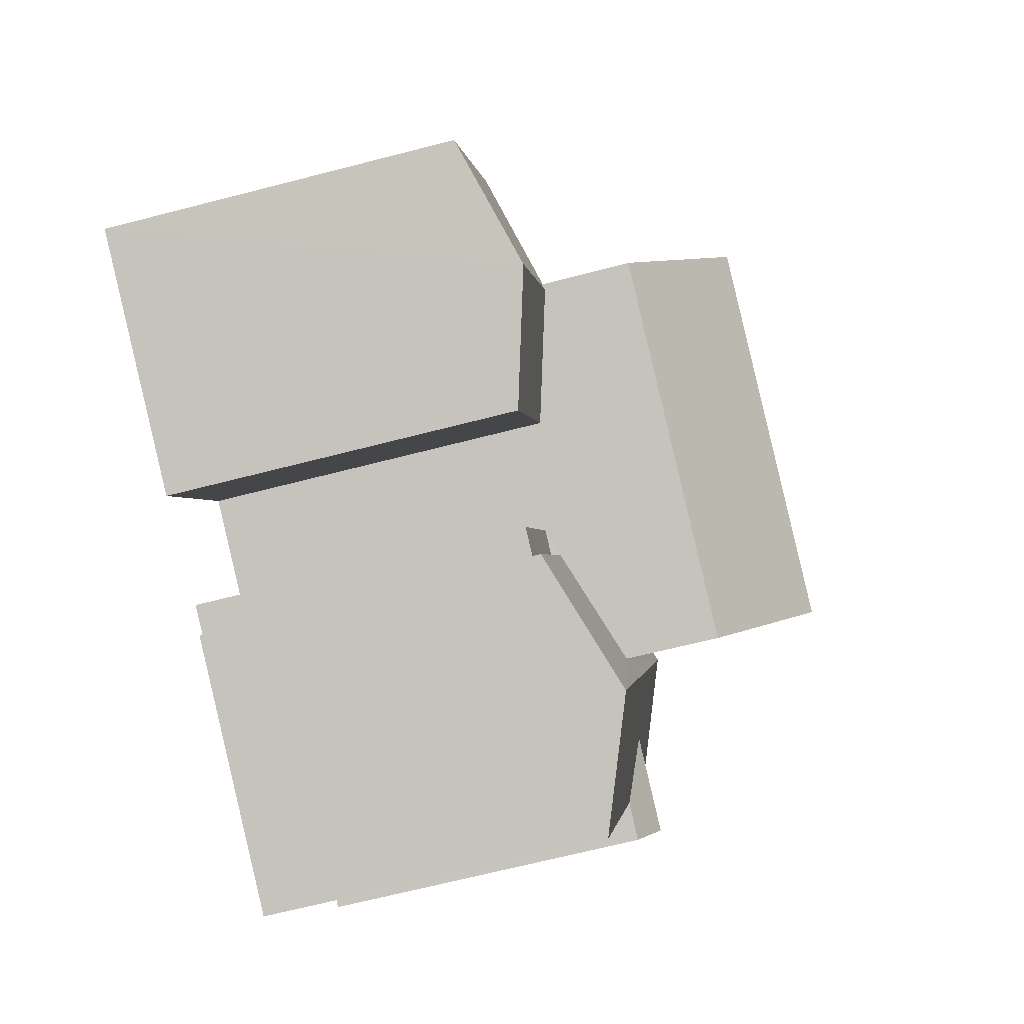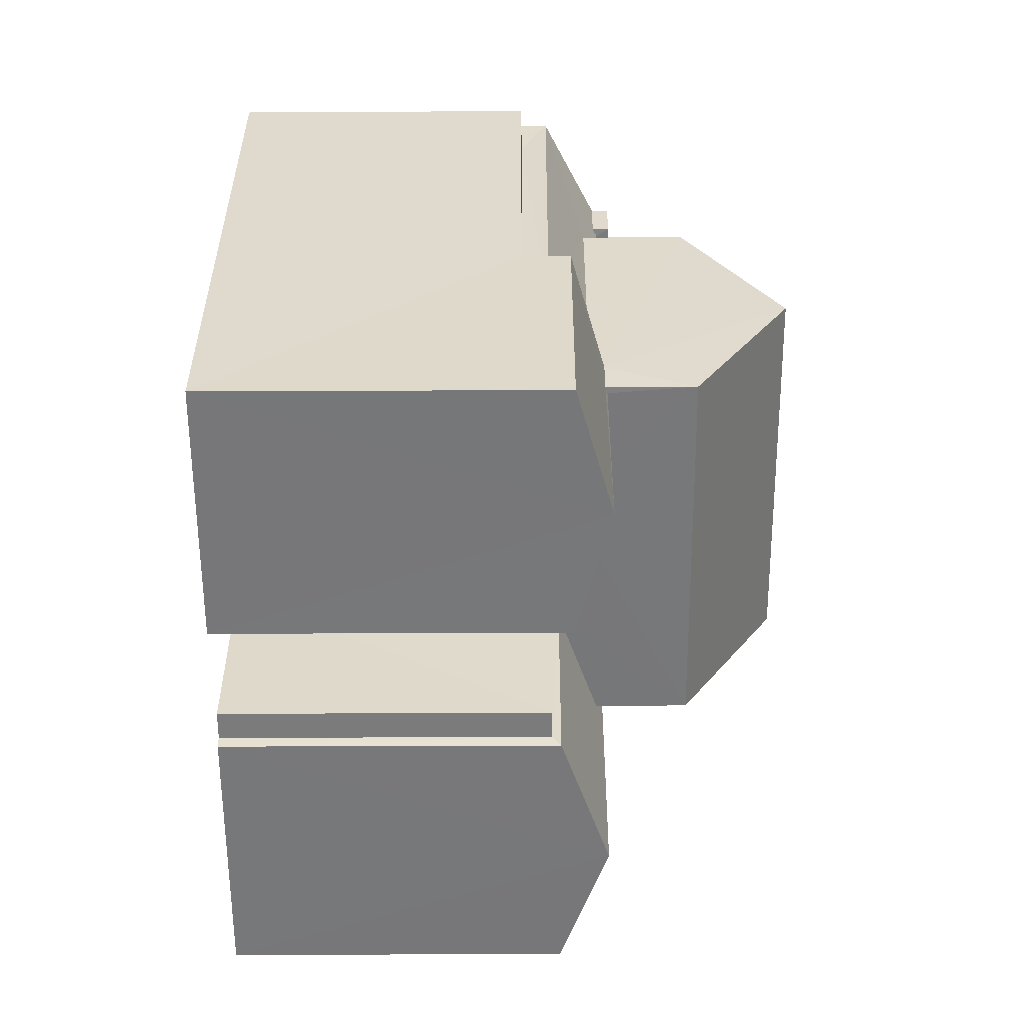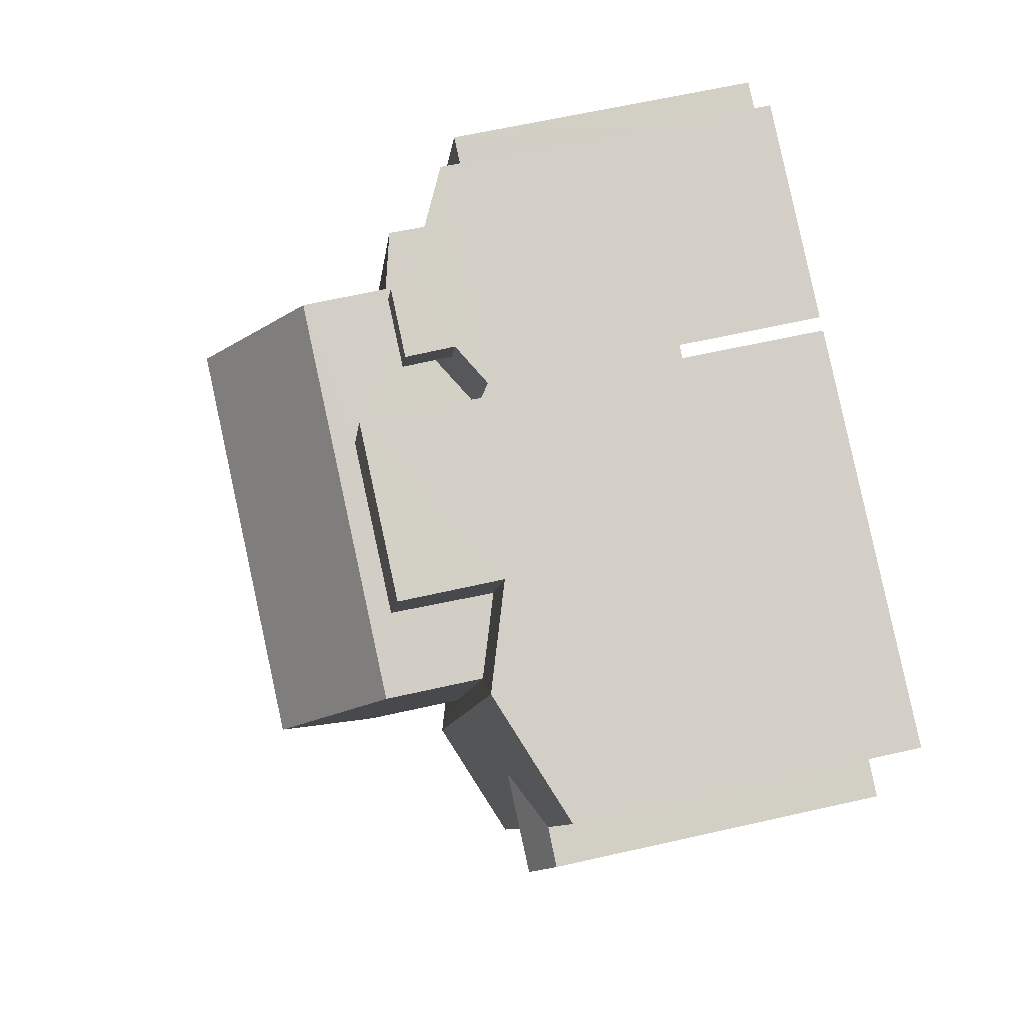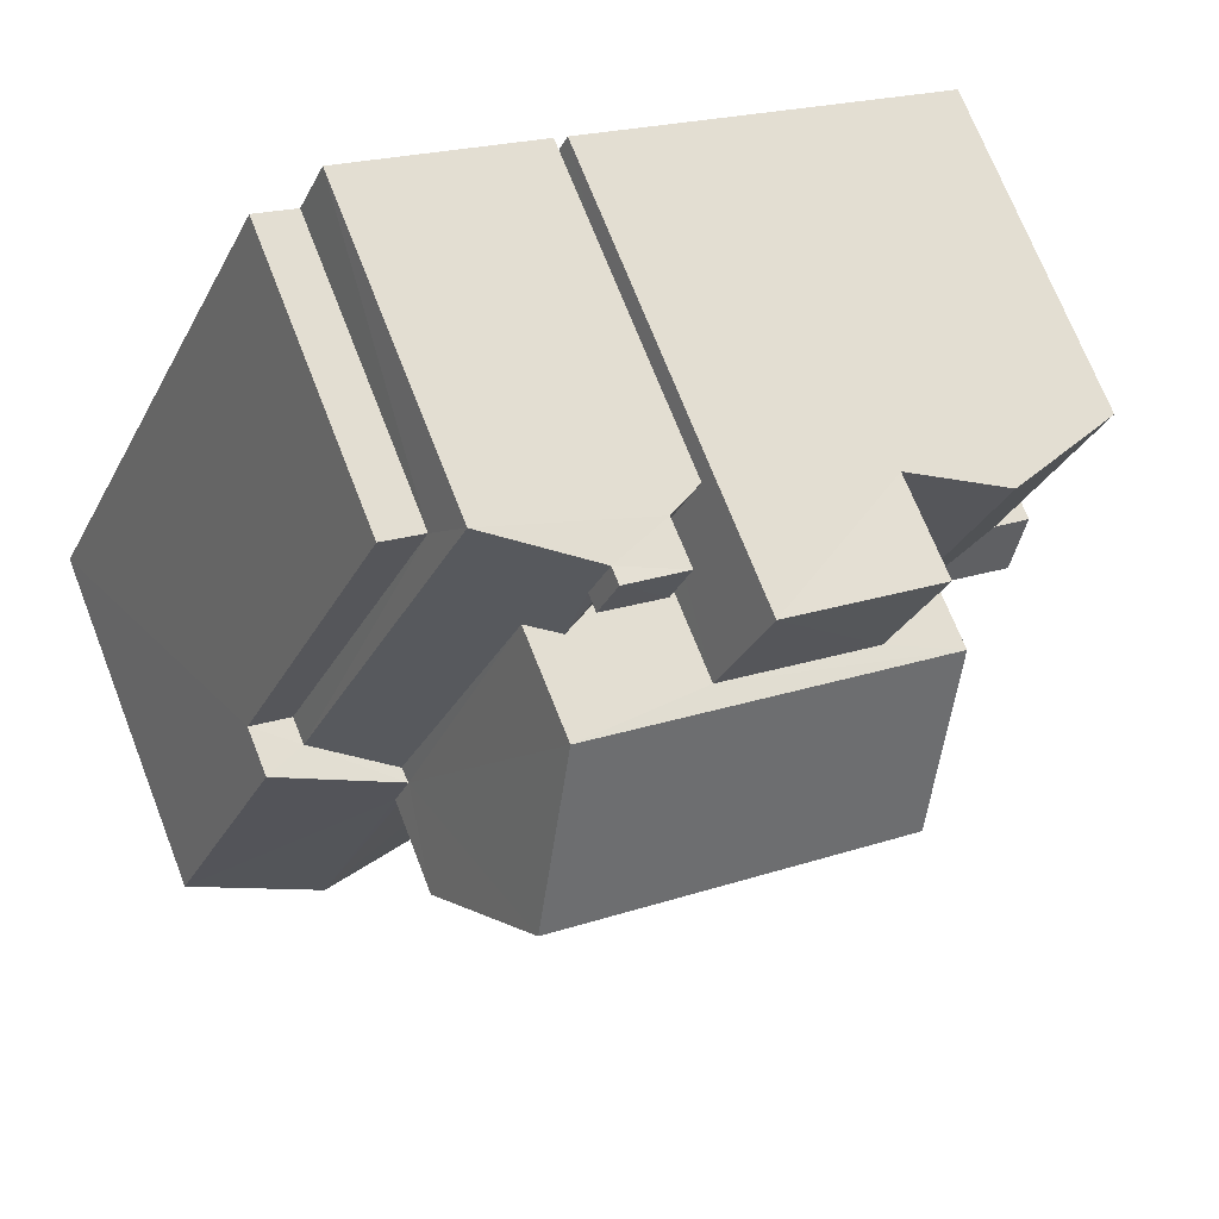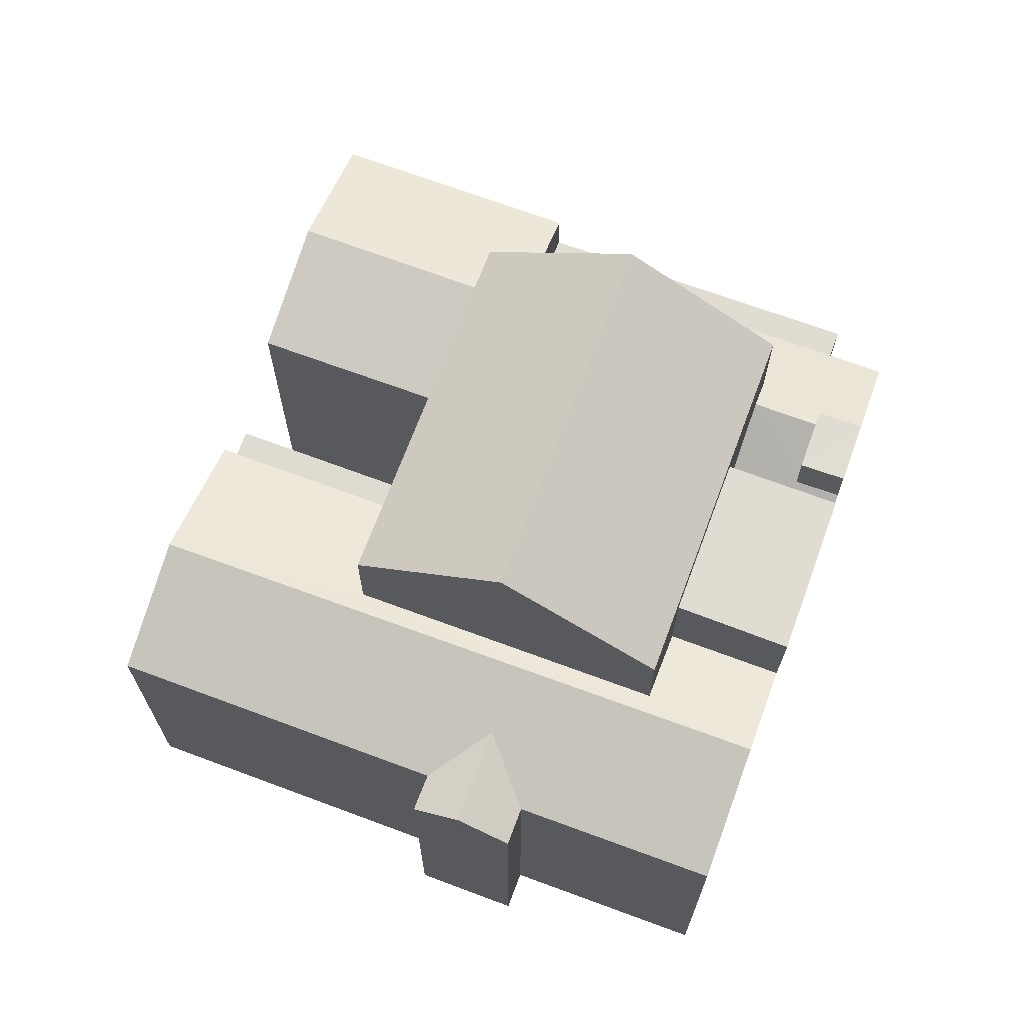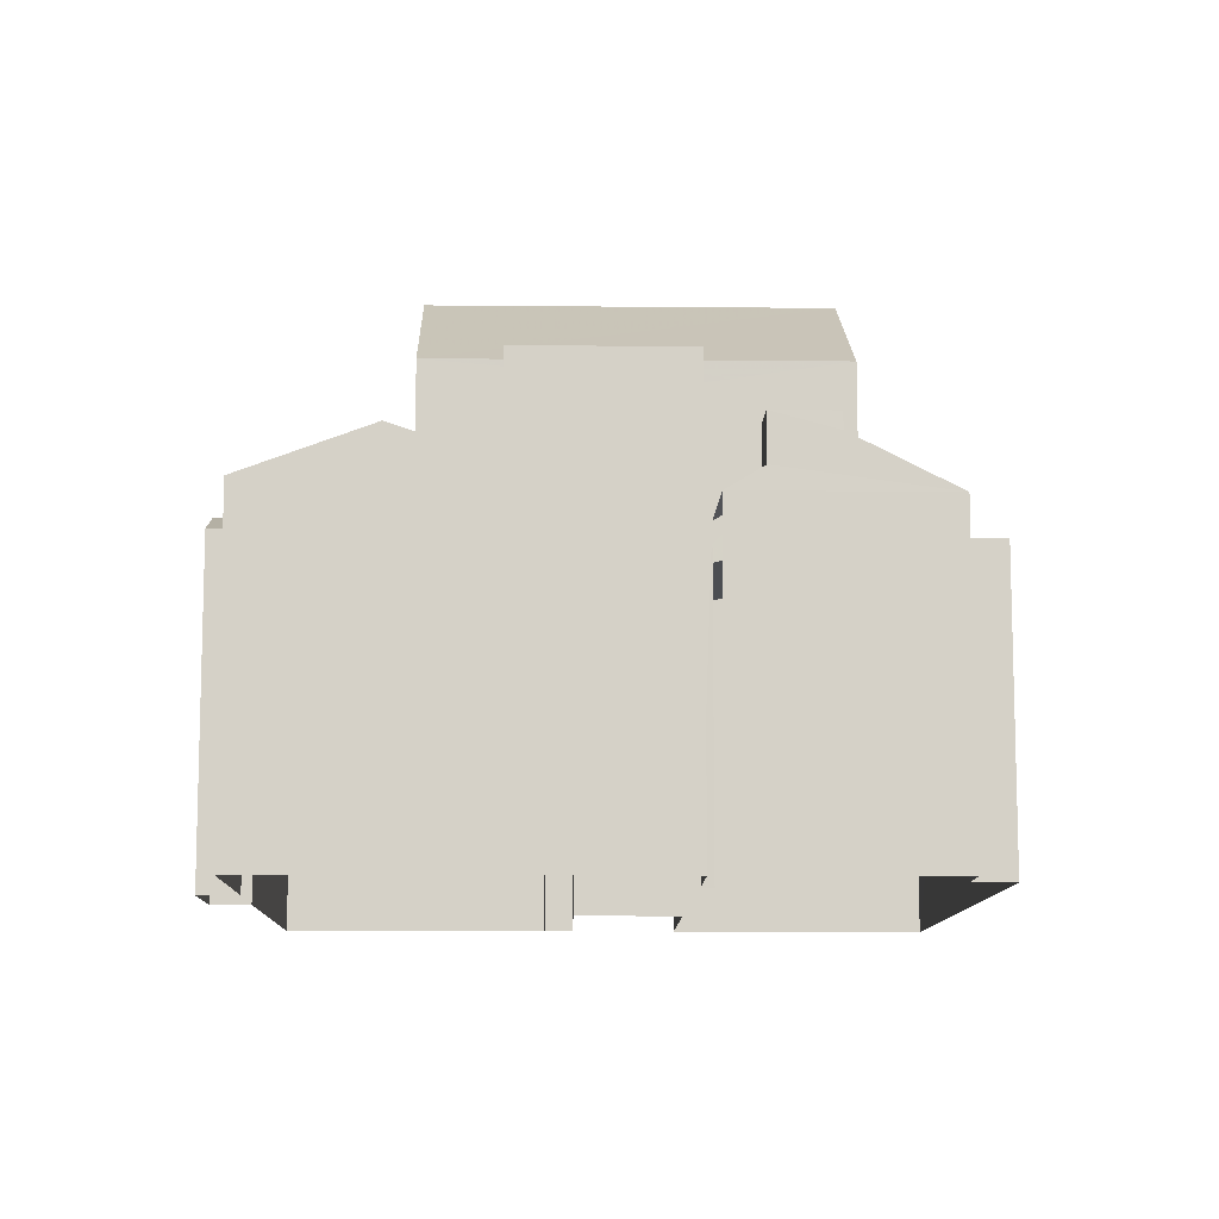
<metadata>
{"format":"obj","ext":"obj","renderer":"f3d","projection":"perspective","resolution":1024,"background":"white","views":[{"elev":-67.5,"azim":-75.4,"up":"+Y"},{"elev":-33.0,"azim":-89.6,"up":"+Y"},{"elev":58.5,"azim":76.6,"up":"+Y"},{"elev":71.2,"azim":-21.3,"up":"+Y"},{"elev":69.0,"azim":86.1,"up":"+Z"},{"elev":-10.6,"azim":154.2,"up":"+Z"}]}
</metadata>
<code>
v -3.158e+05 3.998e+04 3.851
v -3.158e+05 3.999e+04 3.854
v -3.158e+05 3.999e+04 3.851
v -3.158e+05 3.998e+04 3.85
v -3.158e+05 3.998e+04 3.85
v -3.158e+05 3.998e+04 3.847
v -3.158e+05 4e+04 3.854
v -3.158e+05 3.999e+04 3.847
v -3.158e+05 3.999e+04 3.847
v -3.158e+05 3.999e+04 3.847
v -3.158e+05 3.999e+04 3.85
v -3.158e+05 3.998e+04 3.85
v -3.158e+05 4e+04 3.853
v -3.158e+05 4e+04 3.853
v -3.158e+05 4e+04 3.851
v -3.158e+05 3.999e+04 3.851
v -3.158e+05 3.999e+04 3.847
v -3.158e+05 3.999e+04 3.847
v -3.158e+05 4e+04 3.851
v -3.158e+05 4e+04 3.851
v -3.158e+05 4e+04 11.92
v -3.158e+05 4e+04 11.92
v -3.158e+05 4e+04 11.92
v -3.158e+05 4e+04 11.92
v -3.158e+05 3.999e+04 11.61
v -3.158e+05 3.999e+04 10.91
v -3.158e+05 3.999e+04 11.61
v -3.158e+05 3.999e+04 11.65
v -3.158e+05 3.999e+04 11.65
v -3.158e+05 3.999e+04 10.91
v -3.158e+05 3.999e+04 15.54
v -3.158e+05 3.999e+04 13.48
v -3.158e+05 3.999e+04 15.54
v -3.158e+05 3.999e+04 13.48
v -3.158e+05 3.999e+04 10.91
v -3.158e+05 3.998e+04 10.91
v -3.158e+05 3.999e+04 10.68
v -3.158e+05 3.999e+04 11.68
v -3.158e+05 3.999e+04 10.68
v -3.158e+05 3.999e+04 11.14
v -3.158e+05 3.999e+04 10.68
v -3.158e+05 3.998e+04 11.68
v -3.158e+05 3.998e+04 10.68
v -3.158e+05 4e+04 10.96
v -3.158e+05 3.999e+04 10.96
v -3.158e+05 3.999e+04 11.52
v -3.158e+05 3.999e+04 10.69
v -3.158e+05 3.998e+04 10.69
v -3.158e+05 3.999e+04 11.53
v -3.158e+05 3.999e+04 9.931
v -3.158e+05 4e+04 9.93
v -3.158e+05 4e+04 9.931
v -3.158e+05 3.999e+04 9.93
v -3.158e+05 3.999e+04 11.14
v -3.158e+05 3.999e+04 10.68
v -3.158e+05 3.999e+04 10.68
v -3.158e+05 4e+04 11.64
v -3.158e+05 4e+04 11.64
v -3.158e+05 4e+04 10.95
v -3.158e+05 4e+04 10.48
v -3.158e+05 4e+04 10.48
v -3.158e+05 4e+04 10.95
v -3.158e+05 4e+04 11.31
v -3.158e+05 4e+04 11.56
v -3.158e+05 3.999e+04 10.48
v -3.158e+05 3.999e+04 11.31
v -3.158e+05 4e+04 10.48
v -3.158e+05 4e+04 11.56
v -3.158e+05 3.999e+04 13.48
v -3.158e+05 4e+04 13.48
v -3.158e+05 3.999e+04 10.5
v -3.158e+05 3.998e+04 10.5
v -3.158e+05 3.998e+04 10.5
v -3.158e+05 3.999e+04 10.5
v -3.158e+05 3.999e+04 13.04
v -3.158e+05 4e+04 13.04
v -3.158e+05 4e+04 13.04
v -3.158e+05 3.999e+04 13.04
f 1 2 3
f 4 5 6
f 2 7 3
f 8 9 10
f 11 8 6
f 5 12 11
f 13 14 15
f 3 7 13
f 11 3 16
f 8 17 9
f 16 18 17
f 16 19 18
f 20 13 15
f 3 20 16
f 11 6 5
f 11 17 8
f 3 13 20
f 16 17 11
f 60 15 61
f 60 20 15
f 21 22 23
f 21 24 22
f 25 26 27
f 28 27 29
f 29 27 30
f 27 26 30
f 31 32 33
f 31 34 32
f 35 29 36
f 35 28 29
f 37 38 39
f 39 38 40
f 41 40 42
f 41 42 43
f 40 38 42
f 44 45 46
f 38 44 46
f 47 48 49
f 38 49 42
f 49 48 42
f 38 46 49
f 50 51 52
f 50 53 51
f 54 55 39
f 40 54 39
f 41 56 54
f 40 41 54
f 57 58 59
f 58 60 59
f 59 61 62
f 59 60 61
f 63 58 64
f 65 66 63
f 58 57 64
f 65 63 67
f 67 64 68
f 63 64 67
f 69 70 31
f 33 69 31
f 71 72 73
f 71 74 72
f 75 76 77
f 78 75 77
f 38 37 44
f 76 44 77
f 37 18 44
f 77 44 19
f 44 18 19
f 11 12 72
f 74 11 72
f 9 39 55
f 9 17 39
f 39 17 18
f 37 39 18
f 25 63 66
f 70 63 25
f 70 25 31
f 25 27 34
f 25 34 31
f 32 49 33
f 49 46 33
f 46 69 33
f 59 23 22
f 59 62 23
f 16 20 60
f 75 46 45
f 75 69 46
f 78 16 60
f 70 69 78
f 63 70 58
f 78 69 75
f 58 78 60
f 58 70 78
f 5 4 73
f 4 48 73
f 73 47 71
f 73 48 47
f 48 4 42
f 4 6 42
f 6 43 42
f 41 8 10
f 56 41 10
f 8 41 43
f 6 8 43
f 44 76 75
f 45 44 75
f 78 77 19
f 16 78 19
f 5 72 12
f 5 73 72
f 35 3 74
f 27 28 34
f 3 11 74
f 28 35 34
f 34 35 32
f 49 32 47
f 47 74 71
f 47 35 74
f 32 35 47
f 52 7 50
f 26 50 30
f 30 50 2
f 50 7 2
f 53 50 65
f 66 65 25
f 25 65 26
f 65 50 26
f 14 51 67
f 67 51 65
f 14 13 51
f 65 51 53
f 30 2 29
f 2 1 29
f 1 36 29
f 21 23 68
f 68 62 67
f 67 15 14
f 62 61 67
f 23 62 68
f 67 61 15
f 68 24 21
f 68 64 24
f 24 57 22
f 22 57 59
f 64 57 24
f 3 36 1
f 3 35 36
f 13 7 52
f 51 13 52
f 10 9 56
f 56 55 54
f 56 9 55

</code>
